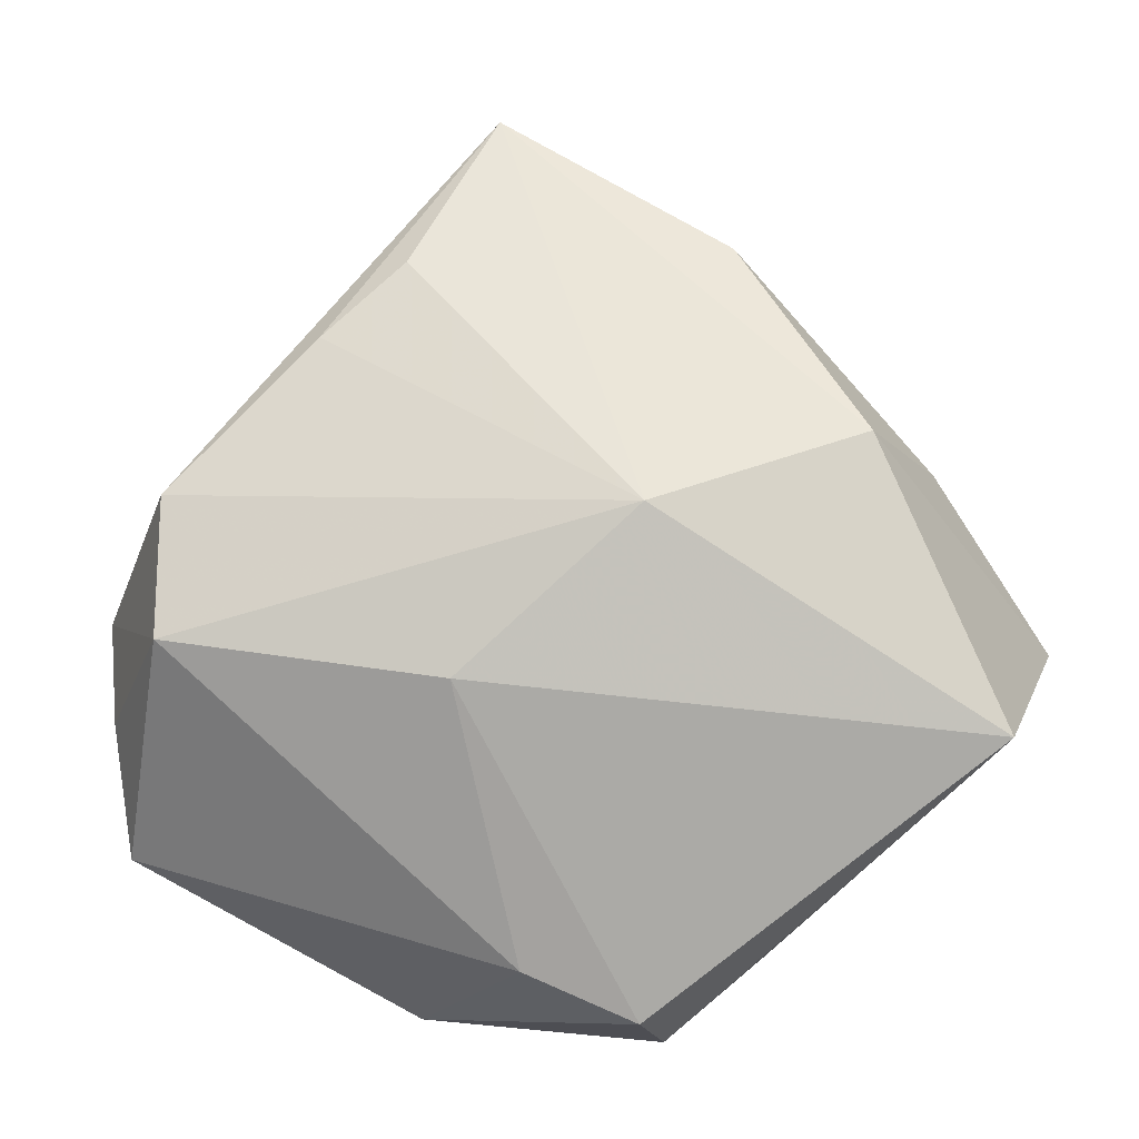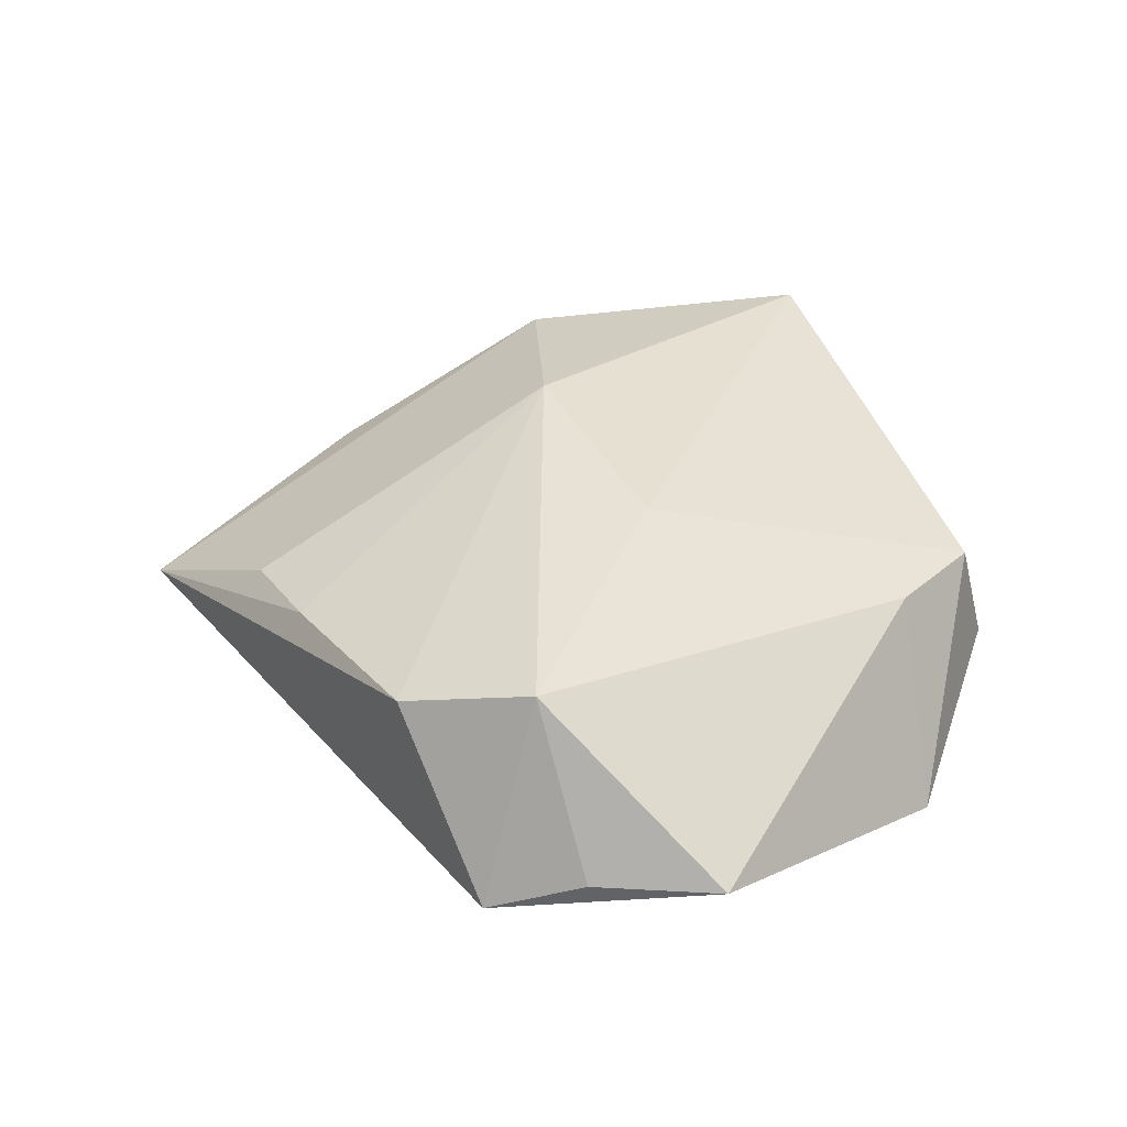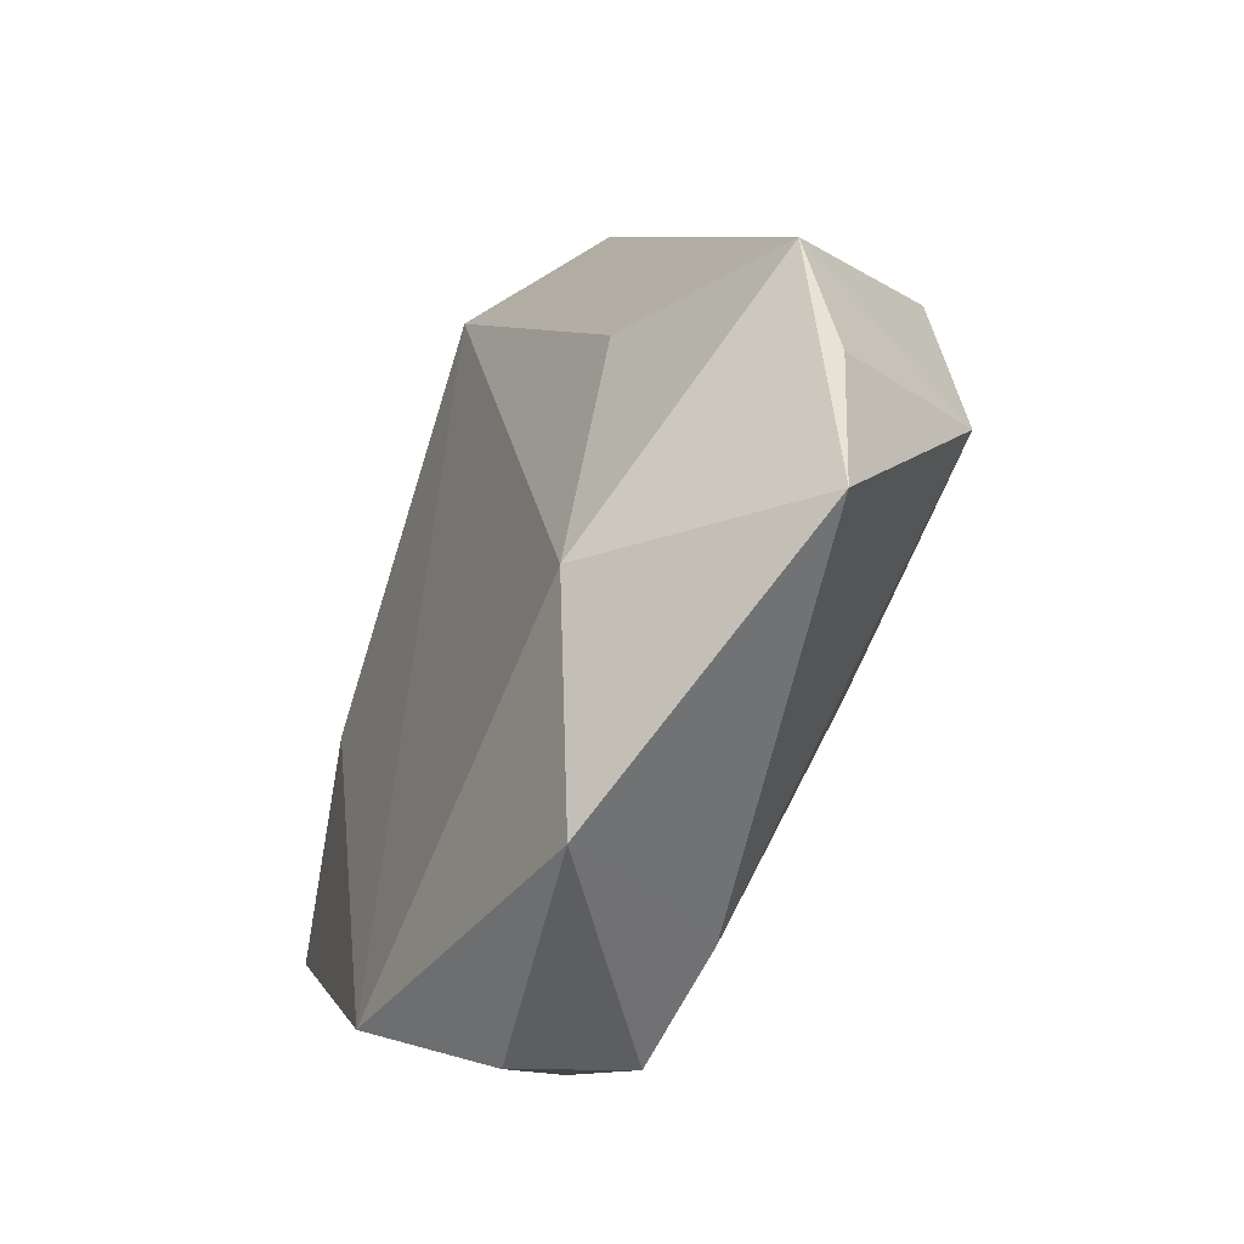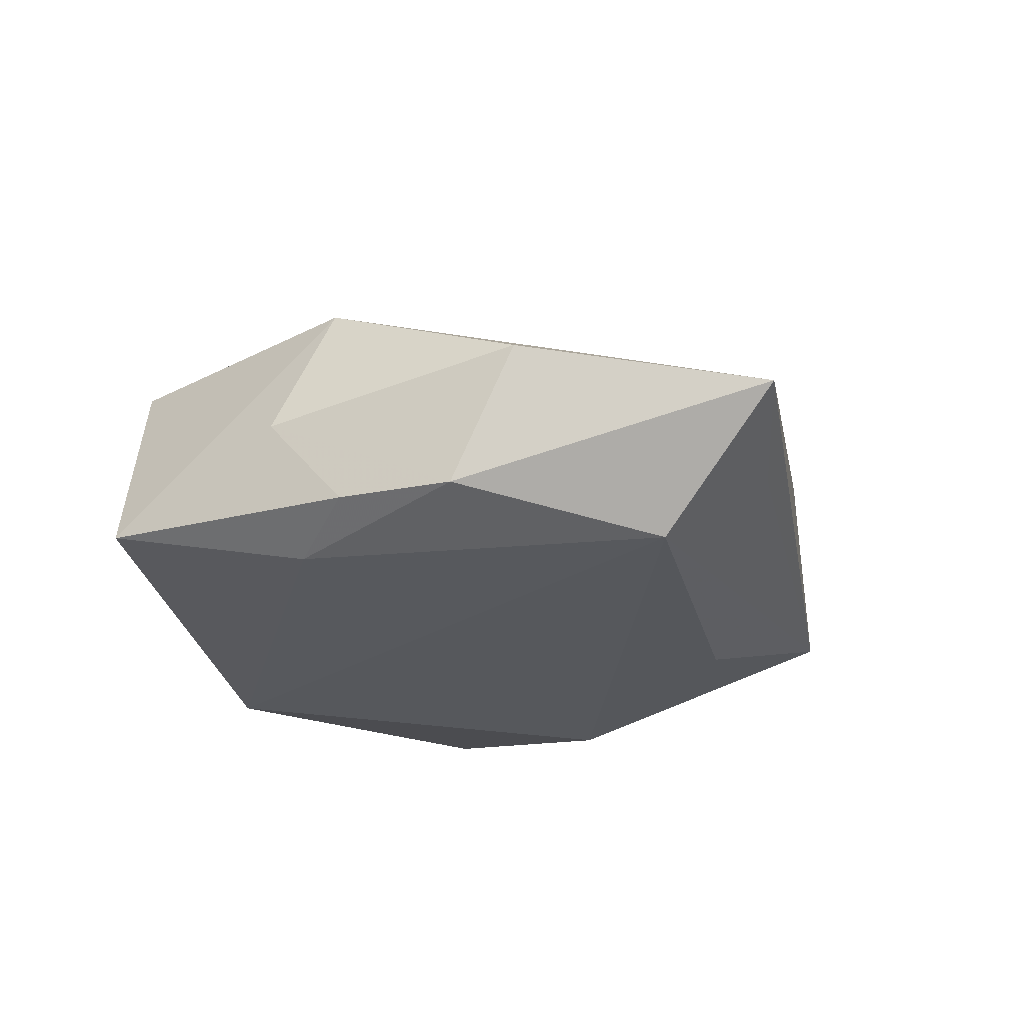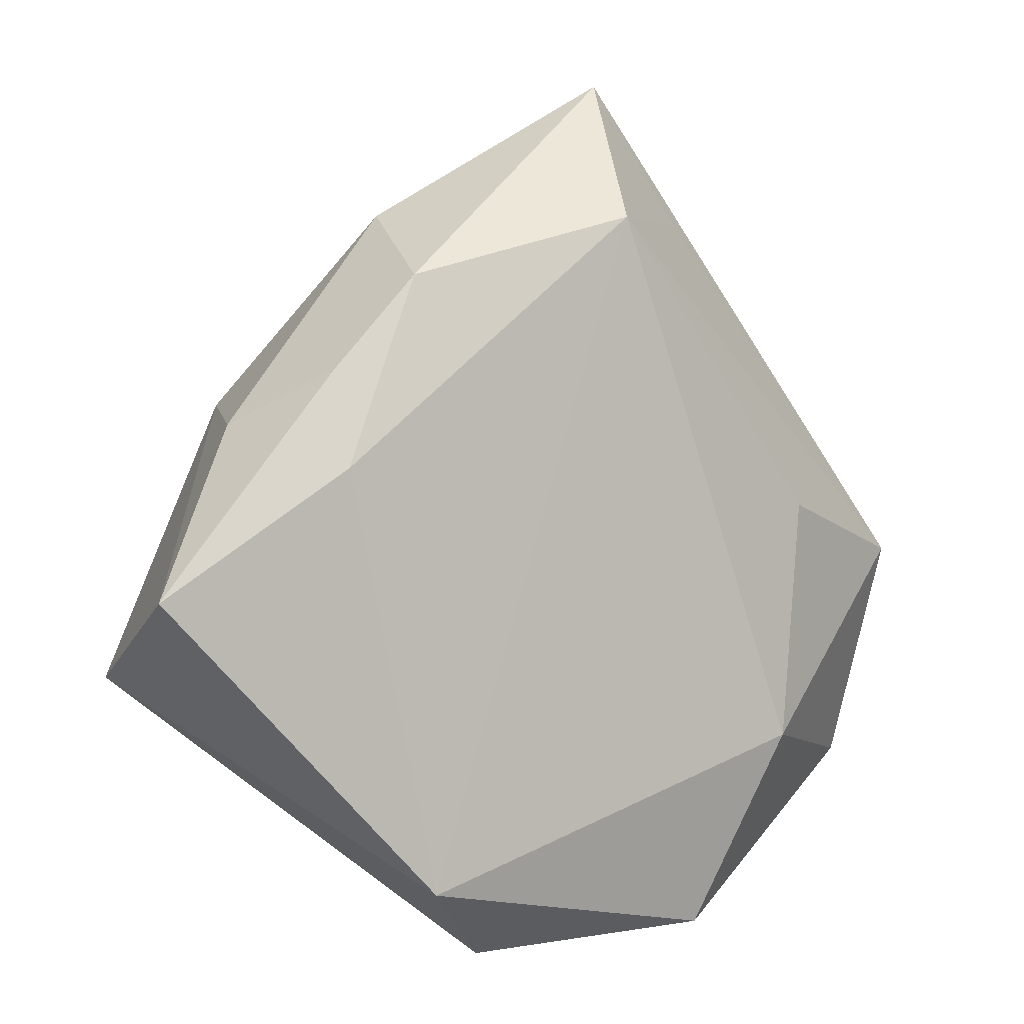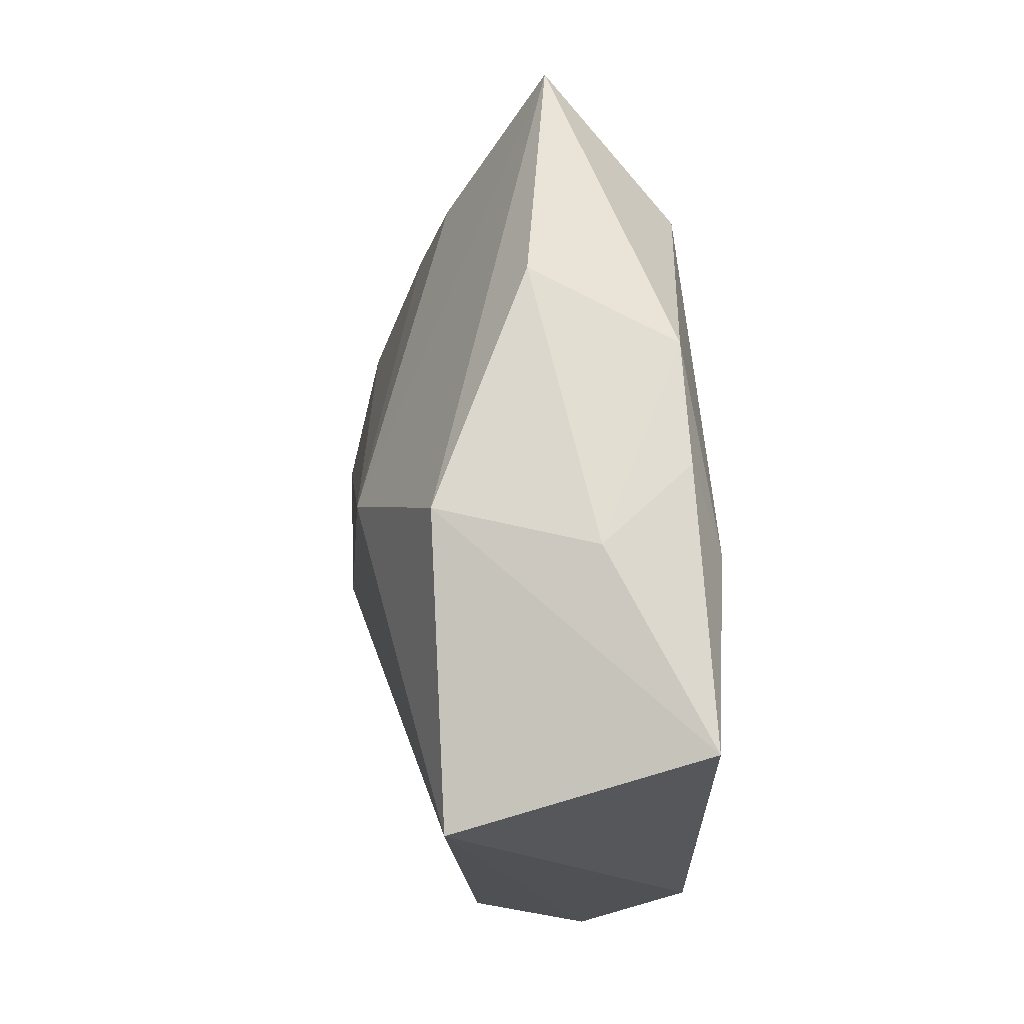
<metadata>
{"format":"obj","ext":"obj","renderer":"f3d","projection":"perspective","resolution":1024,"background":"white","views":[{"elev":-5.6,"azim":5.1,"up":"+Y"},{"elev":37.8,"azim":-74.8,"up":"+Z"},{"elev":-46.5,"azim":-114.7,"up":"+Y"},{"elev":-29.3,"azim":152.2,"up":"+Z"},{"elev":1.1,"azim":147.2,"up":"+Y"},{"elev":19.6,"azim":80.7,"up":"+Y"}]}
</metadata>
<code>
v -0.004014 -0.03424 0.008315
v -0.04434 -0.02362 -5.469e-05
v 0.007419 -0.03926 0.00695
v -0.00746 0.05229 -0.003046
v -0.04644 -0.009931 -0.0006643
v -0.009497 -0.006574 0.01875
v -0.04801 0.0005143 -0.004947
v -0.002575 0.03655 -0.01627
v 0.04838 -0.002902 -0.01033
v -0.02399 0.02786 0.008644
v 0.03651 0.01455 -0.001061
v -0.01611 -0.04006 -0.01027
v 0.02982 0.01992 -0.01139
v 0.0168 0.03718 0.002957
v -0.0165 0.03723 -0.005707
v 0.04286 -0.01212 0.01537
v -0.03886 0.01185 0.01226
v 0.02985 0.01012 -0.01463
v 0.02084 0.02979 -0.01197
v 0.00908 -0.04182 -0.004861
v 0.01951 -0.03328 -0.01403
v -0.03849 -0.002504 0.01587
v -0.01568 0.03572 0.006568
v -0.02473 -0.01945 -0.01502
v 0.03015 0.01694 0.01466
v -0.02894 0.00598 -0.01266
v 0.008809 0.009865 0.01982
f 16 21 9
f 26 7 8
f 8 7 15
f 15 4 8
f 7 4 15
f 20 21 16
f 16 3 20
f 6 27 22
f 16 27 6
f 22 1 6
f 6 3 16
f 6 1 3
f 25 27 16
f 4 27 25
f 16 9 25
f 18 13 9
f 18 21 8
f 18 9 21
f 22 7 5
f 12 20 3
f 3 1 12
f 21 20 12
f 23 27 4
f 4 10 23
f 23 10 27
f 17 4 7
f 17 10 4
f 17 7 22
f 22 27 17
f 27 10 17
f 4 25 14
f 2 12 1
f 2 1 22
f 22 5 2
f 2 5 7
f 21 12 24
f 8 21 24
f 24 26 8
f 7 26 24
f 24 2 7
f 12 2 24
f 4 14 19
f 8 4 19
f 19 18 8
f 13 18 19
f 11 25 9
f 11 14 25
f 9 13 11
f 13 19 11
f 11 19 14

</code>
